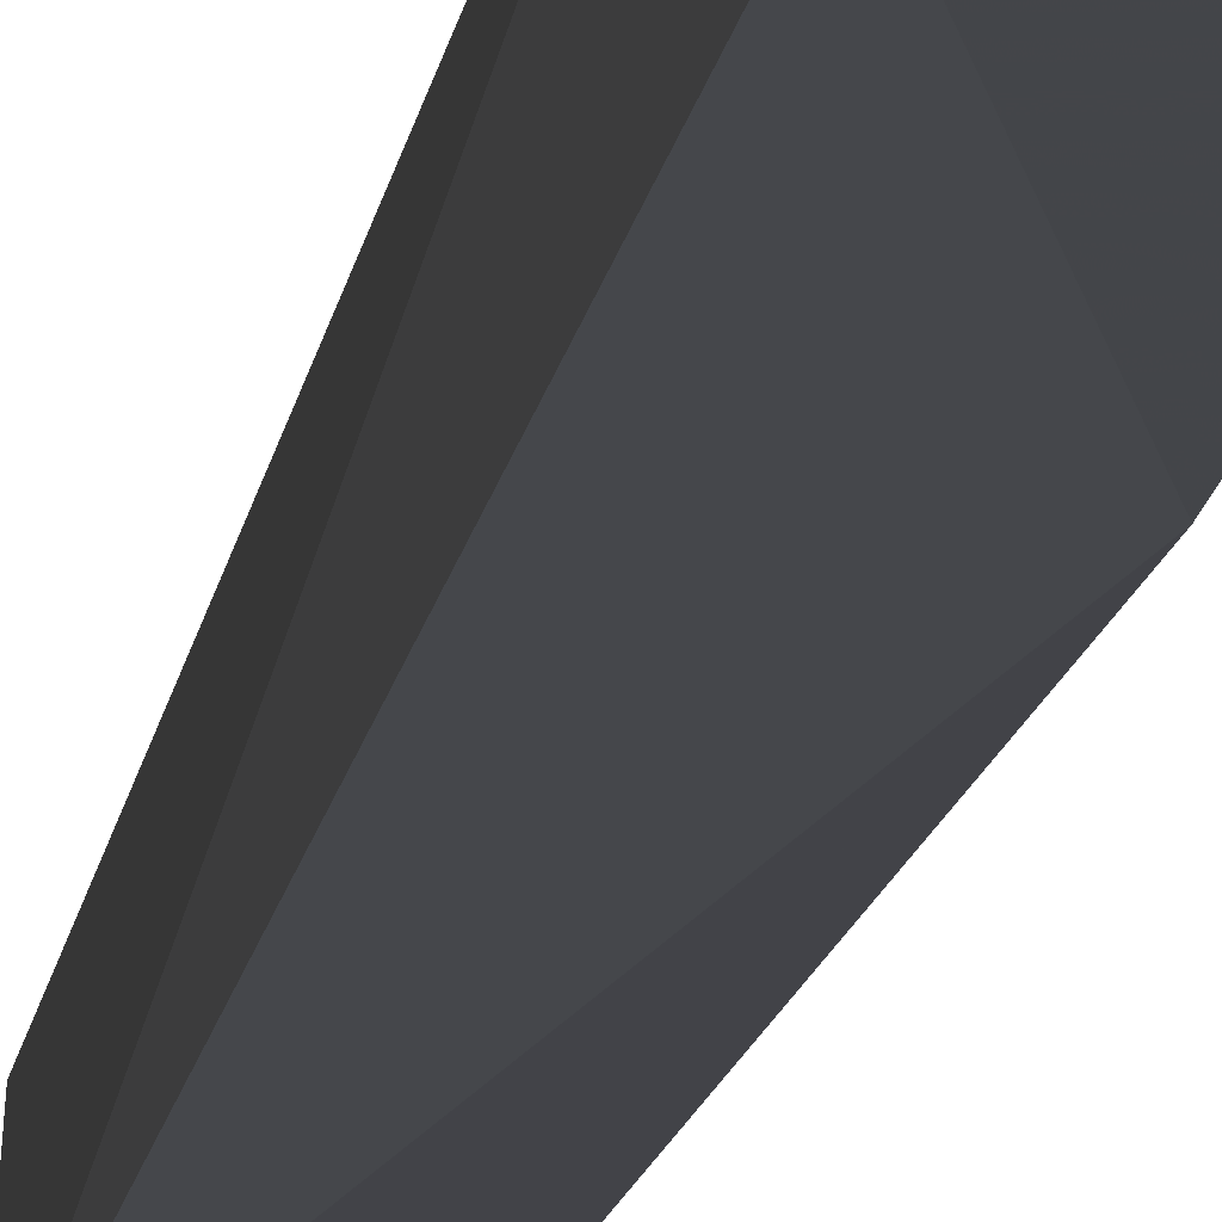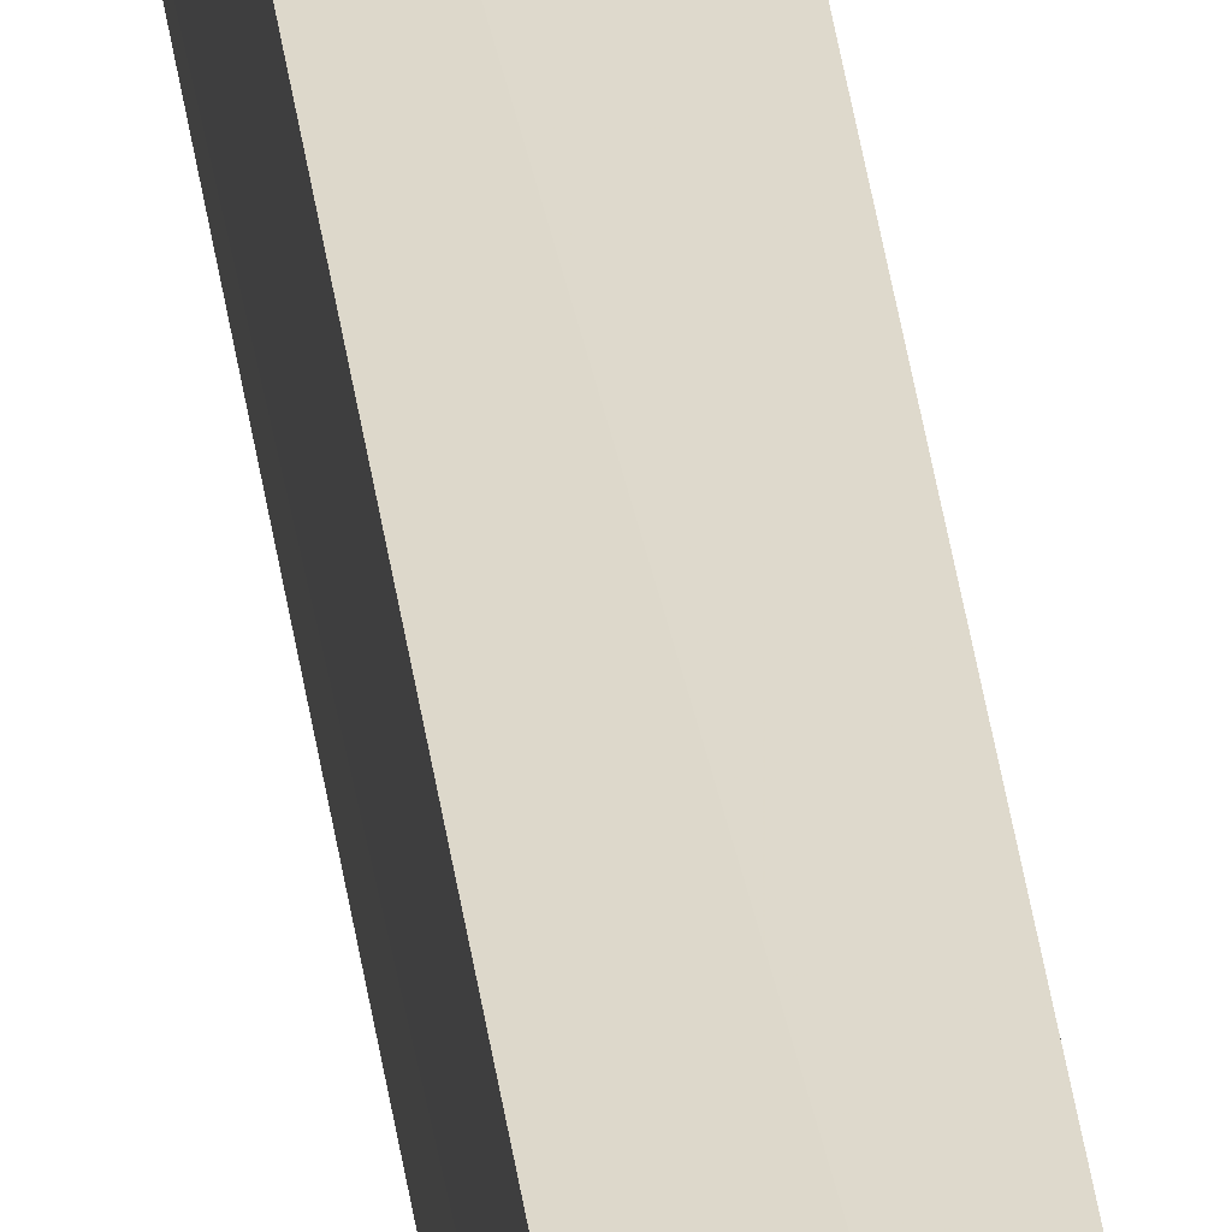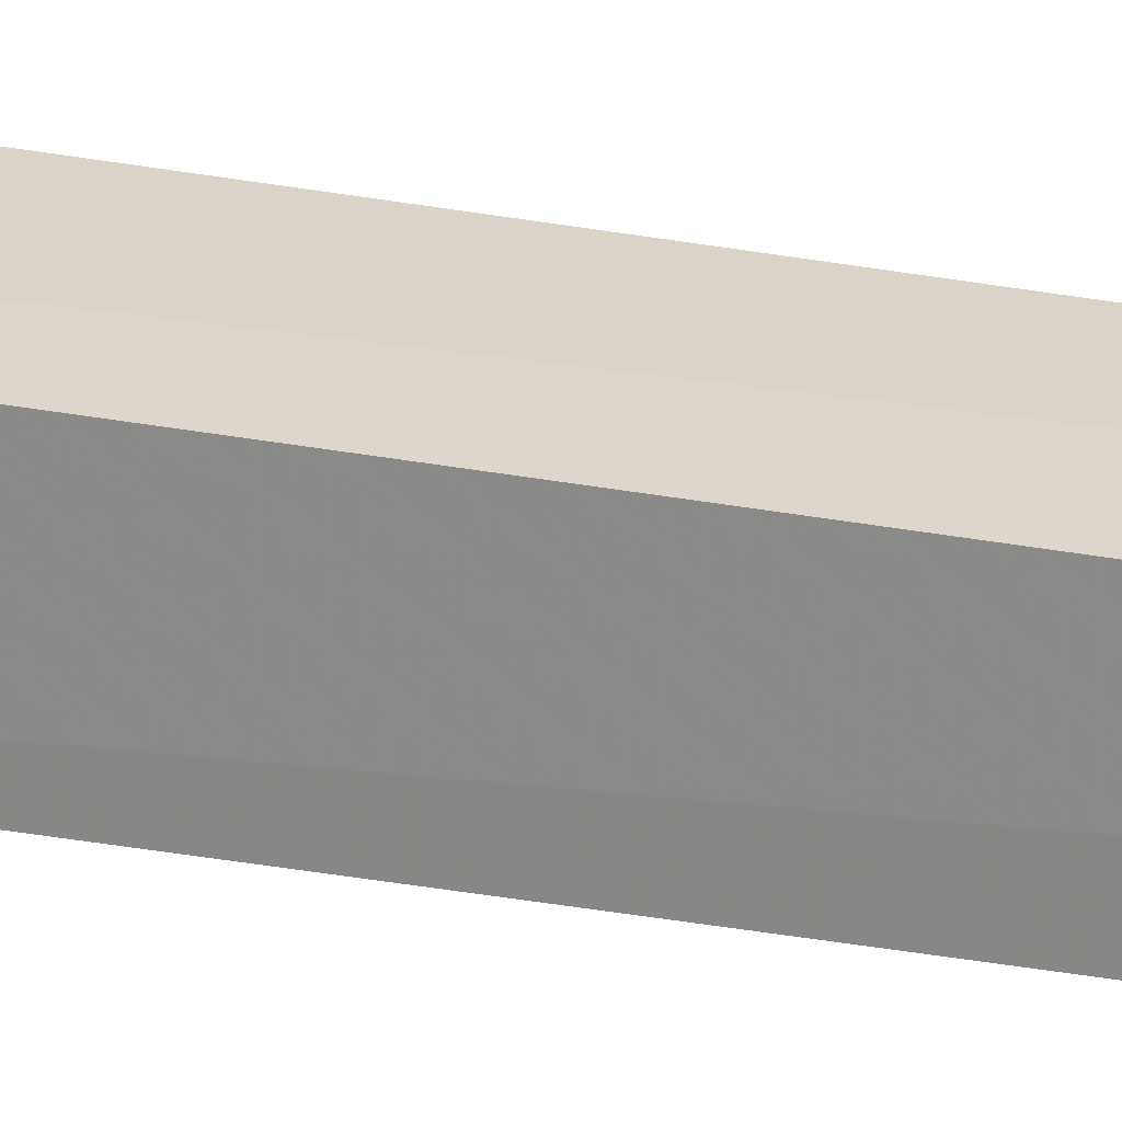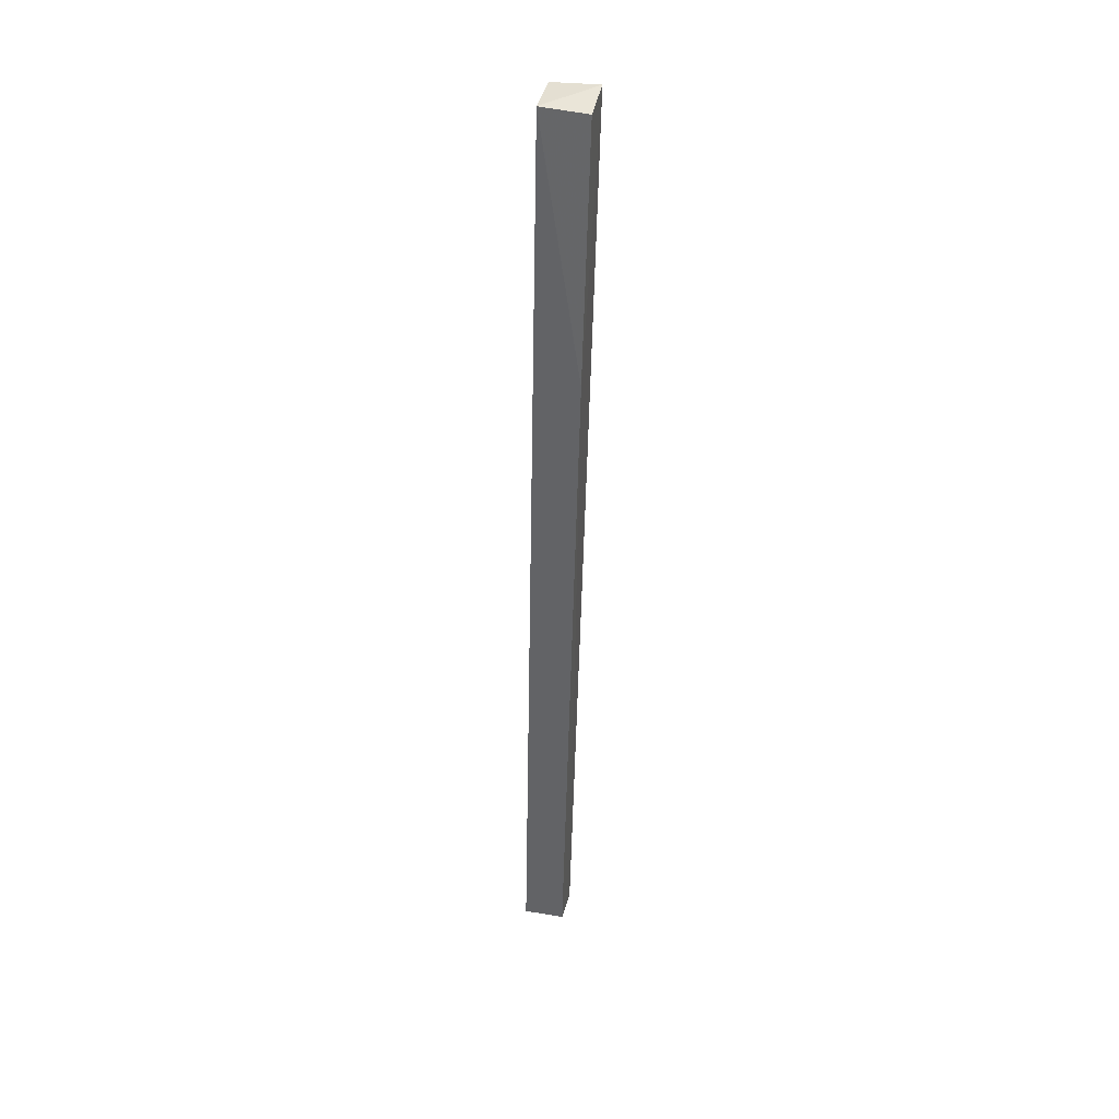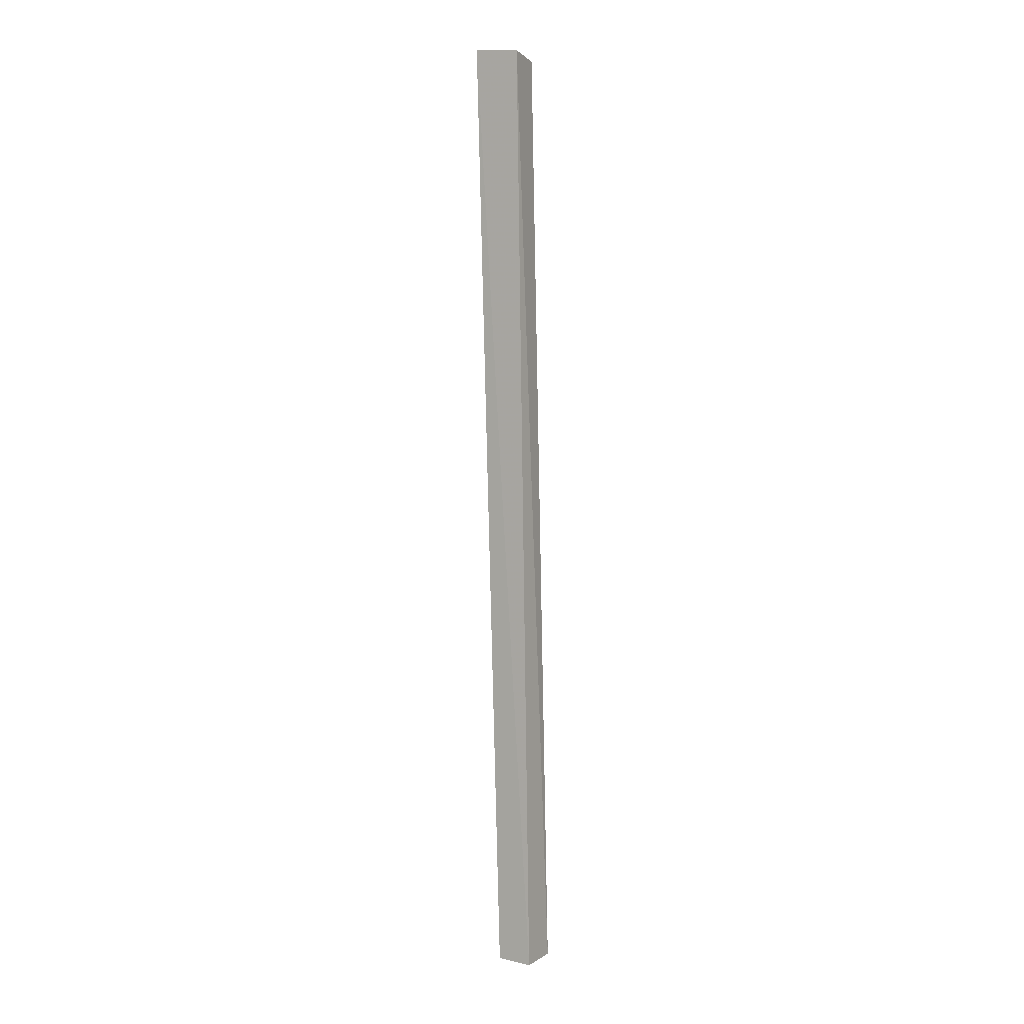
<metadata>
{"format":"obj","ext":"obj","renderer":"f3d","projection":"perspective","resolution":1024,"background":"white","views":[{"elev":-7.6,"azim":-3.5,"up":"+Y"},{"elev":32.3,"azim":174.6,"up":"+Y"},{"elev":25.8,"azim":108.6,"up":"+Y"},{"elev":36.7,"azim":16.7,"up":"+Z"},{"elev":4.1,"azim":-153.7,"up":"+Z"}]}
</metadata>
<code>
v 0.1201 -0.0748 0.1353
v 0.1202 -0.07888 0.1341
v 0.1174 -0.07538 0.02473
v 0.1131 -0.07499 0.02457
v 0.1148 -0.07889 0.1342
v 0.1196 -0.07961 0.1045
v 0.1146 -0.07451 0.1348
v 0.1128 -0.07958 0.02471
v 0.1175 -0.07927 0.02476
f 1 3 4
f 5 2 1
f 6 1 2
f 6 3 1
f 6 2 5
f 7 5 1
f 7 1 4
f 8 6 5
f 8 7 4
f 8 5 7
f 9 8 4
f 9 4 3
f 9 3 6
f 9 6 8

</code>
